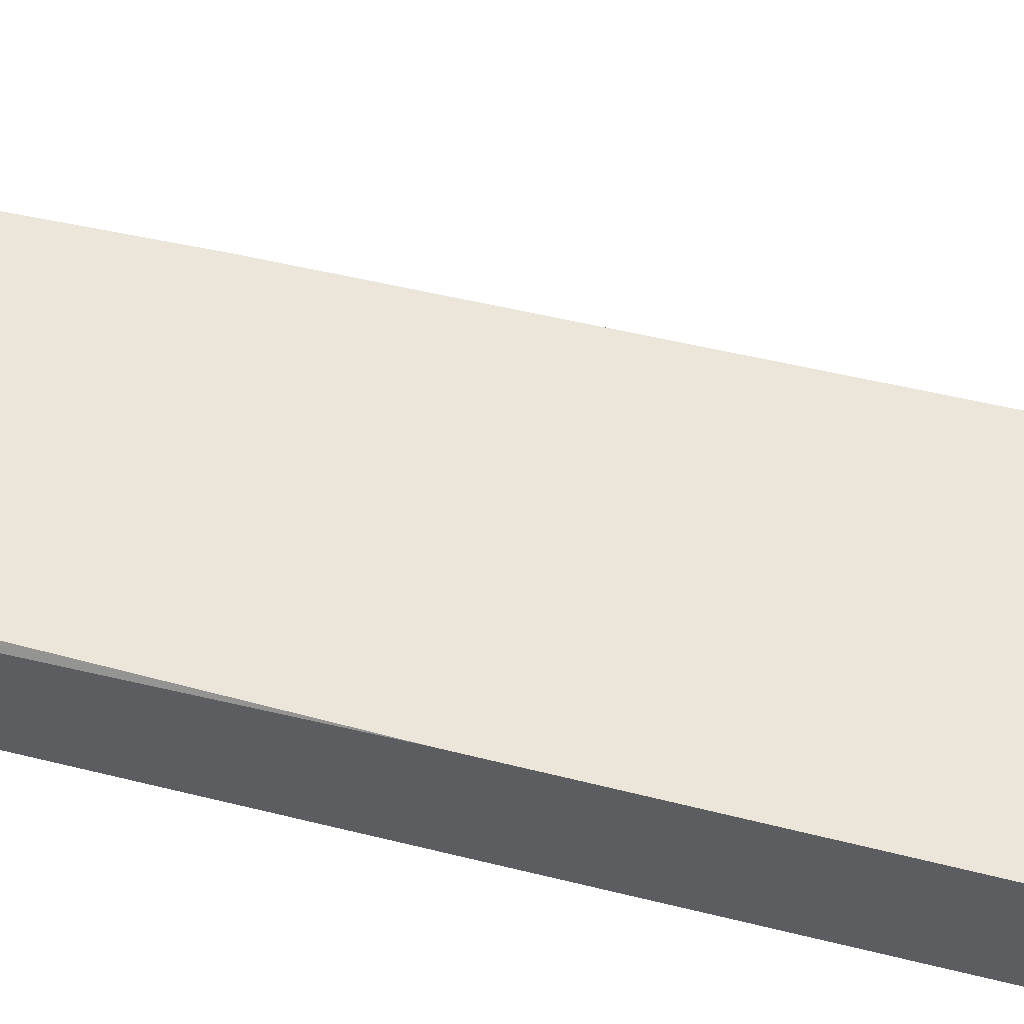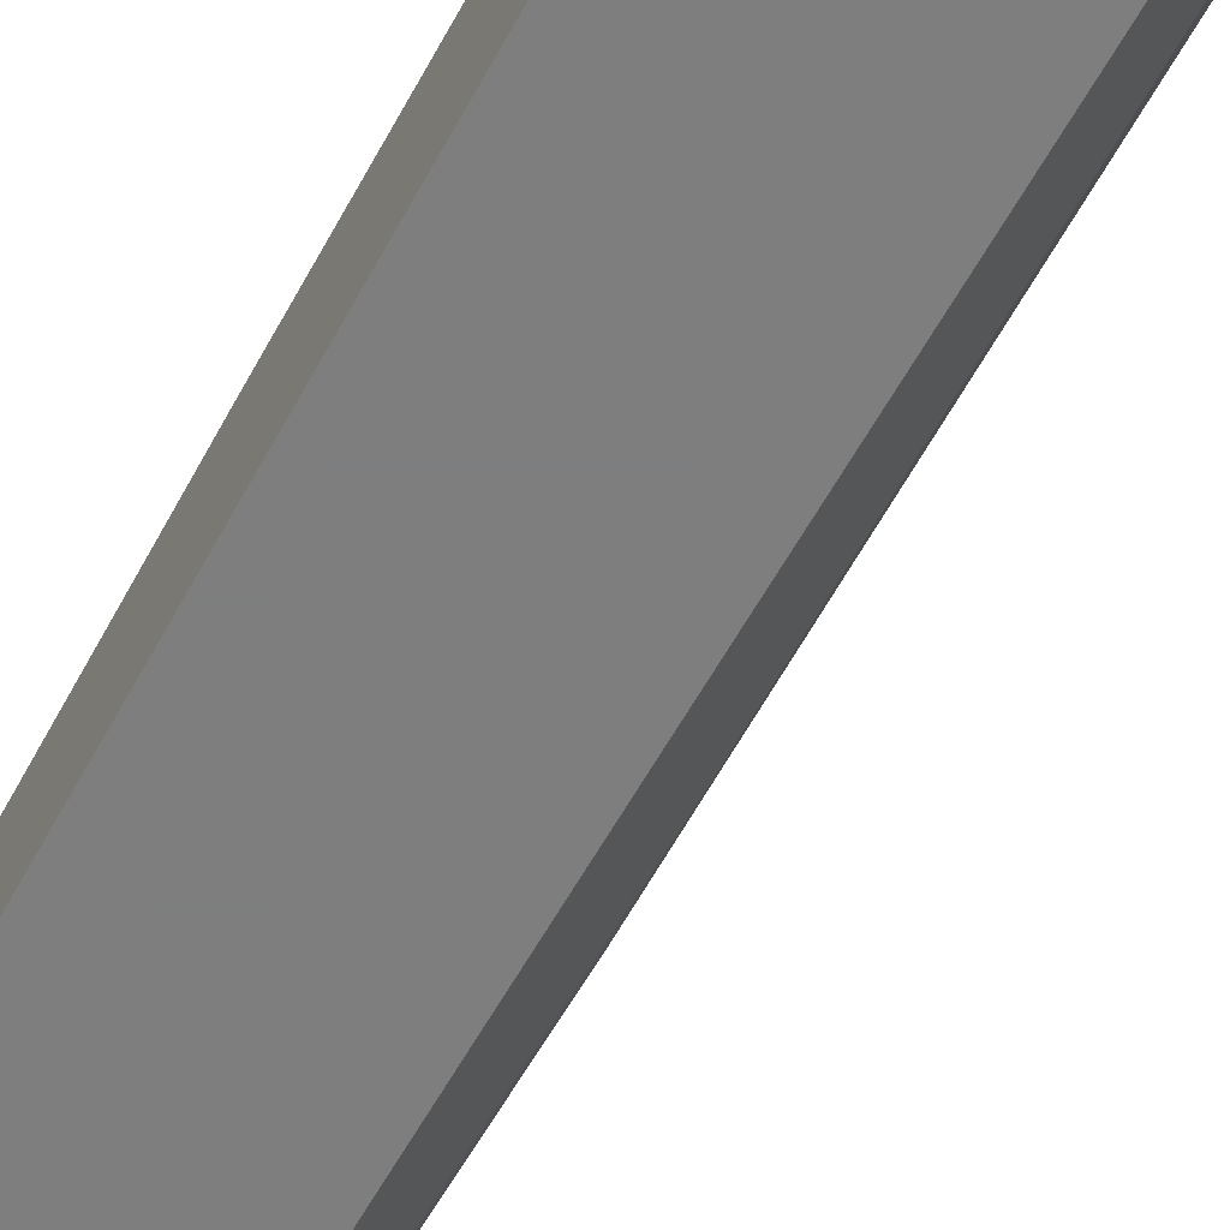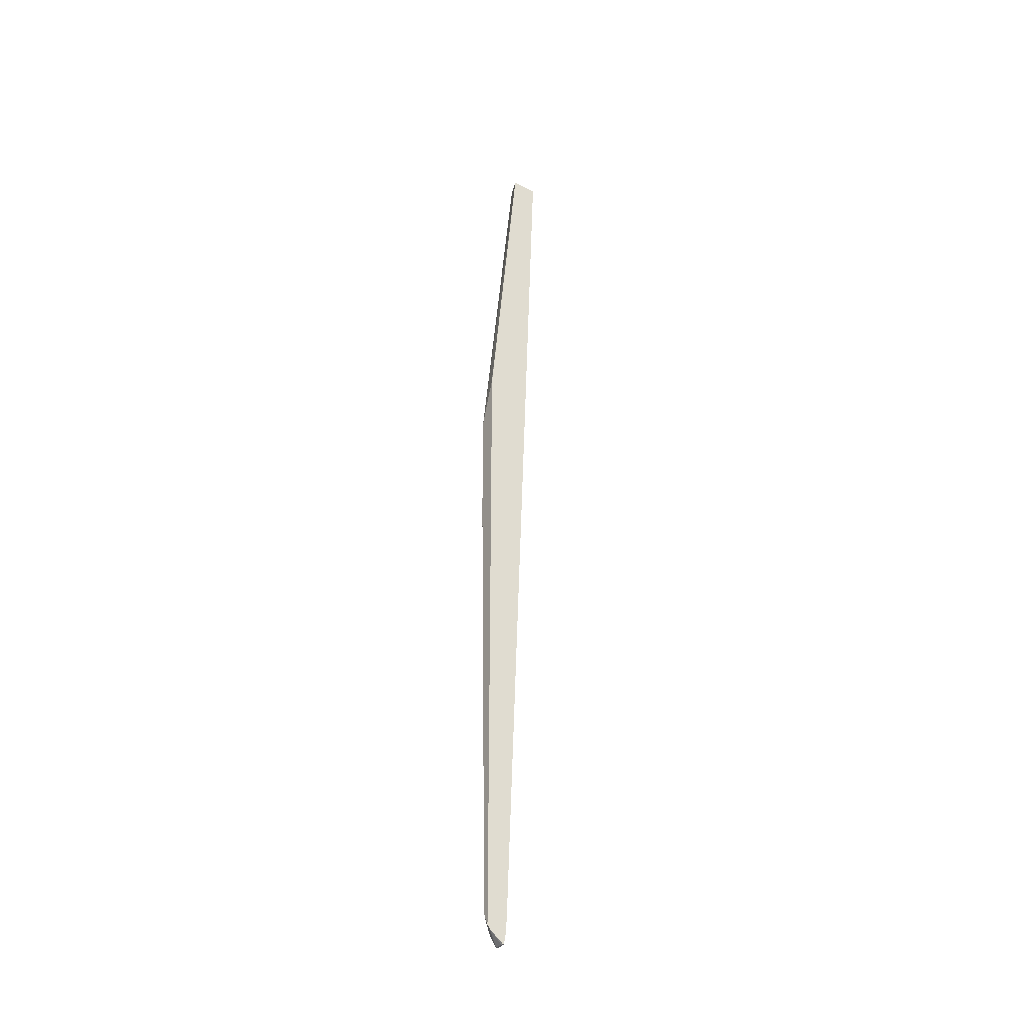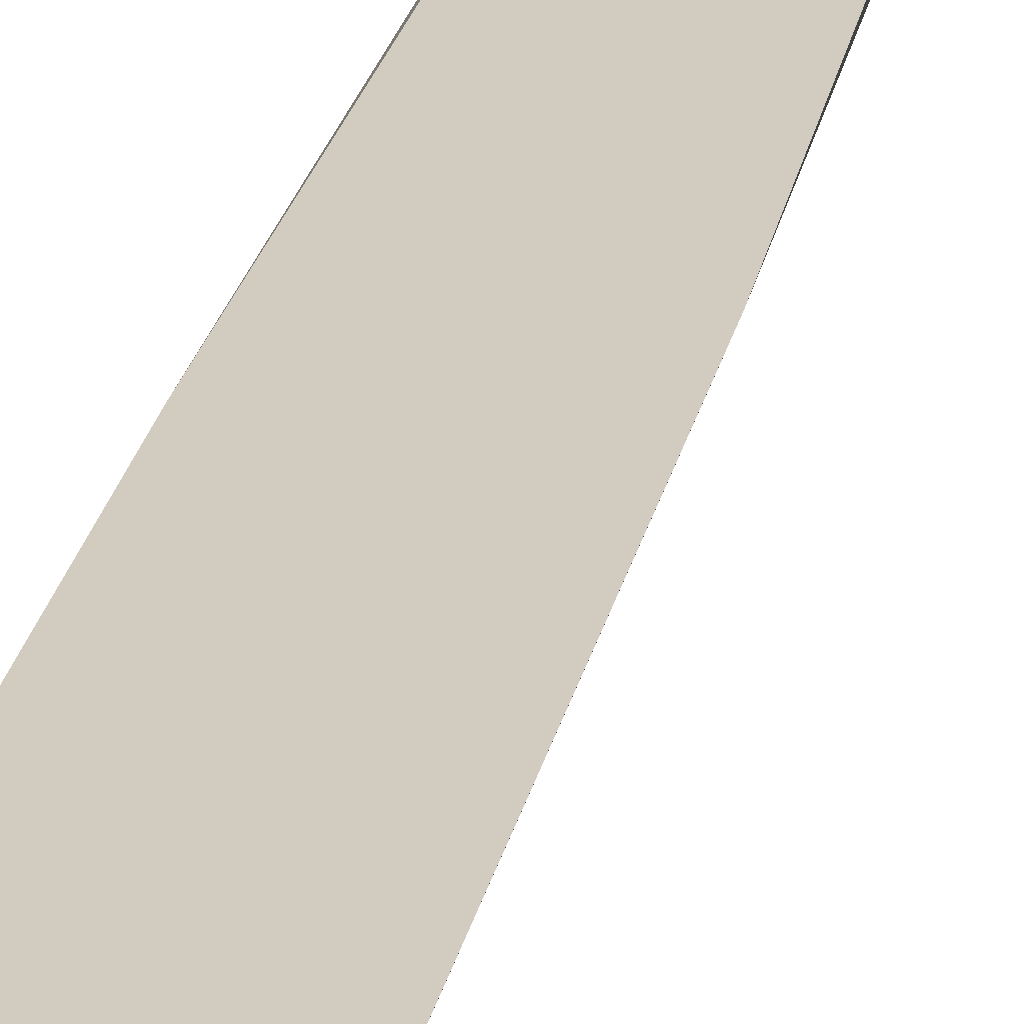
<metadata>
{"format":"obj","ext":"obj","renderer":"f3d","projection":"perspective","resolution":1024,"background":"white","views":[{"elev":56.1,"azim":-74.6,"up":"+Y"},{"elev":-59.5,"azim":-26.8,"up":"+Y"},{"elev":-35.3,"azim":-33.2,"up":"+Z"},{"elev":23.9,"azim":12.4,"up":"+Y"}]}
</metadata>
<code>
v 0.01795 -0.007497 0.02776
v 0.01522 -0.007497 0.02776
v 0.01725 -0.009251 0.02776
v 0.01621 -0.007654 -0.02385
v 0.01622 -0.007497 -0.02549
v 0.01458 -0.009251 0.02776
v 0.01138 -0.007497 -0.01065
v 0.01579 -0.009251 -0.0105
v 0.0135 -0.009251 -0.06992
v 0.01615 -0.007645 -0.02549
v 0.01359 -0.009048 -0.06992
v 0.01402 -0.007497 -0.06827
v 0.01138 -0.009201 -0.00586
v 0.01138 -0.009251 -0.005851
v 0.01138 -0.007497 -0.0222
v 0.01337 -0.009251 -0.07156
v 0.01343 -0.009048 -0.07156
v 0.0134 -0.007783 -0.07156
v 0.01354 -0.007497 -0.07075
v 0.01138 -0.009251 -0.07093
v 0.01217 -0.007497 -0.06842
v 0.01138 -0.008641 -0.06936
v 0.01321 -0.009251 -0.07243
v 0.01322 -0.009048 -0.07245
v 0.01323 -0.008158 -0.07245
v 0.01276 -0.007783 -0.07156
v 0.01264 -0.007497 -0.07075
v 0.01138 -0.009141 -0.07073
v 0.01304 -0.008158 -0.07245
v 0.01167 -0.009251 -0.07134
v 0.01237 -0.007497 -0.07004
v 0.01138 -0.008745 -0.06993
v 0.01306 -0.009251 -0.07243
v 0.01304 -0.009048 -0.07245
f 16 23 17
f 22 31 32
f 21 31 22
f 20 29 30
f 11 17 12
f 20 26 29
f 20 27 26
f 20 28 27
f 18 27 19
f 3 8 4
f 3 9 8
f 7 14 13
f 1 4 5
f 4 10 5
f 12 17 18
f 3 16 9
f 23 33 34
f 5 11 12
f 17 25 18
f 7 22 32
f 7 15 22
f 6 13 14
f 4 9 10
f 1 31 21
f 5 10 9
f 5 9 11
f 9 16 11
f 24 29 25
f 12 18 19
f 3 6 14
f 15 21 22
f 17 23 24
f 18 26 27
f 1 12 19
f 1 19 27
f 1 27 31
f 27 28 32
f 29 34 30
f 3 14 20
f 7 28 20
f 1 5 12
f 3 20 30
f 7 20 14
f 1 2 6
f 6 7 13
f 17 24 25
f 1 21 15
f 18 25 29
f 18 29 26
f 1 6 3
f 1 3 4
f 23 34 24
f 4 8 9
f 30 34 33
f 27 32 31
f 3 23 16
f 3 33 23
f 1 15 7
f 1 7 2
f 7 32 28
f 3 30 33
f 2 7 6
f 24 34 29
f 11 16 17

</code>
